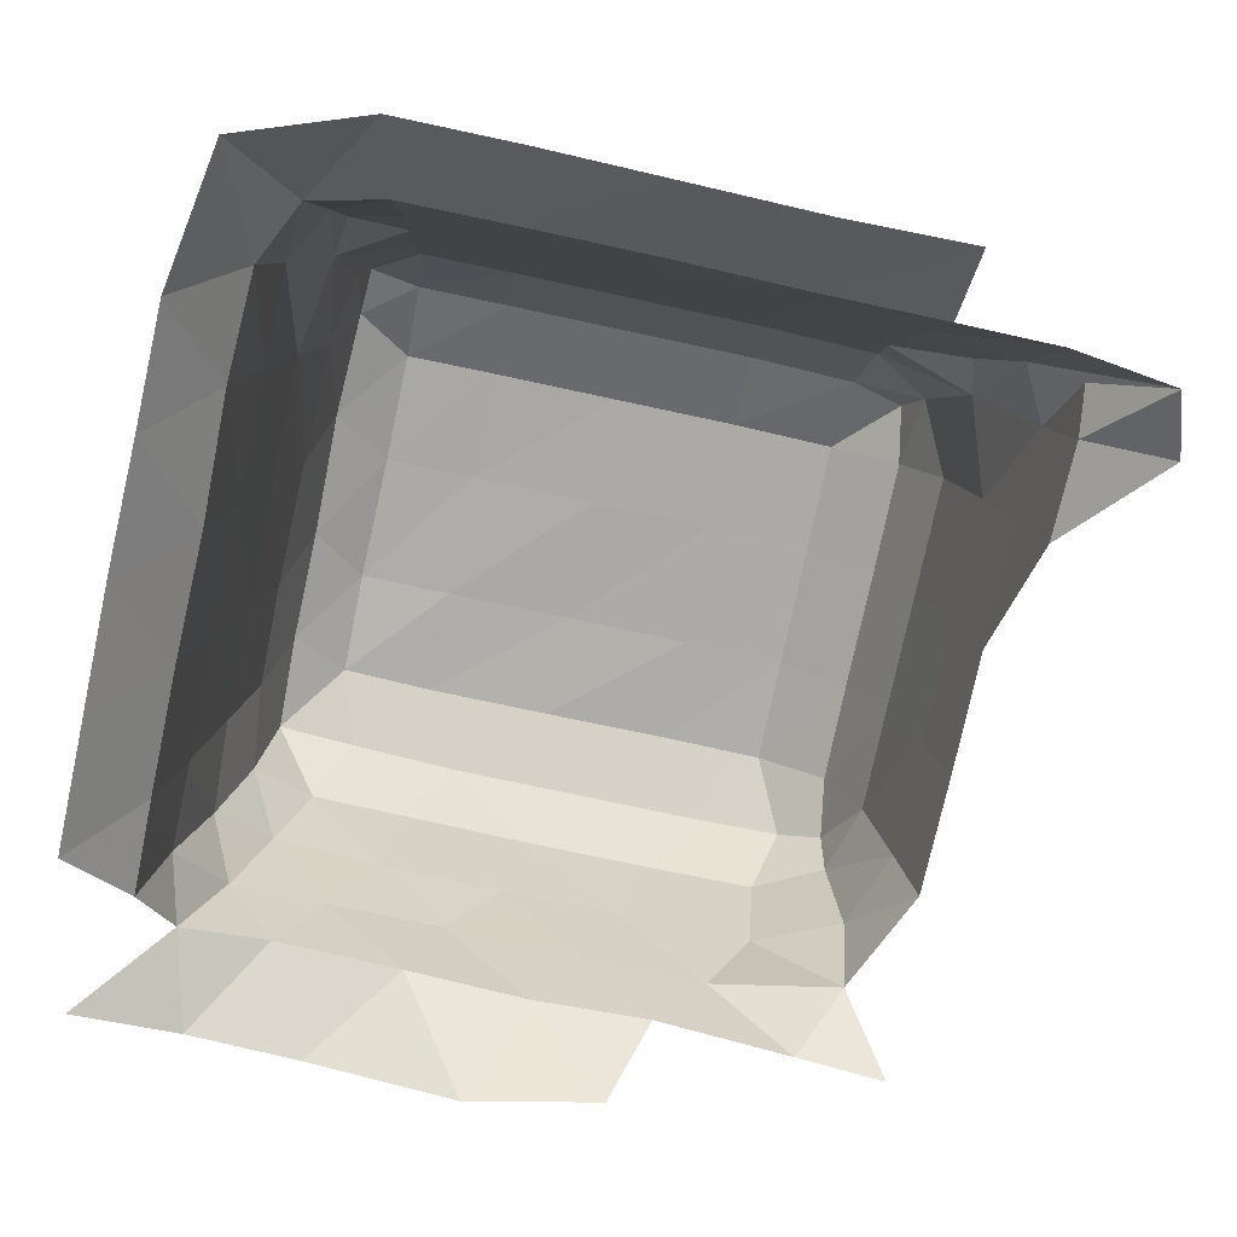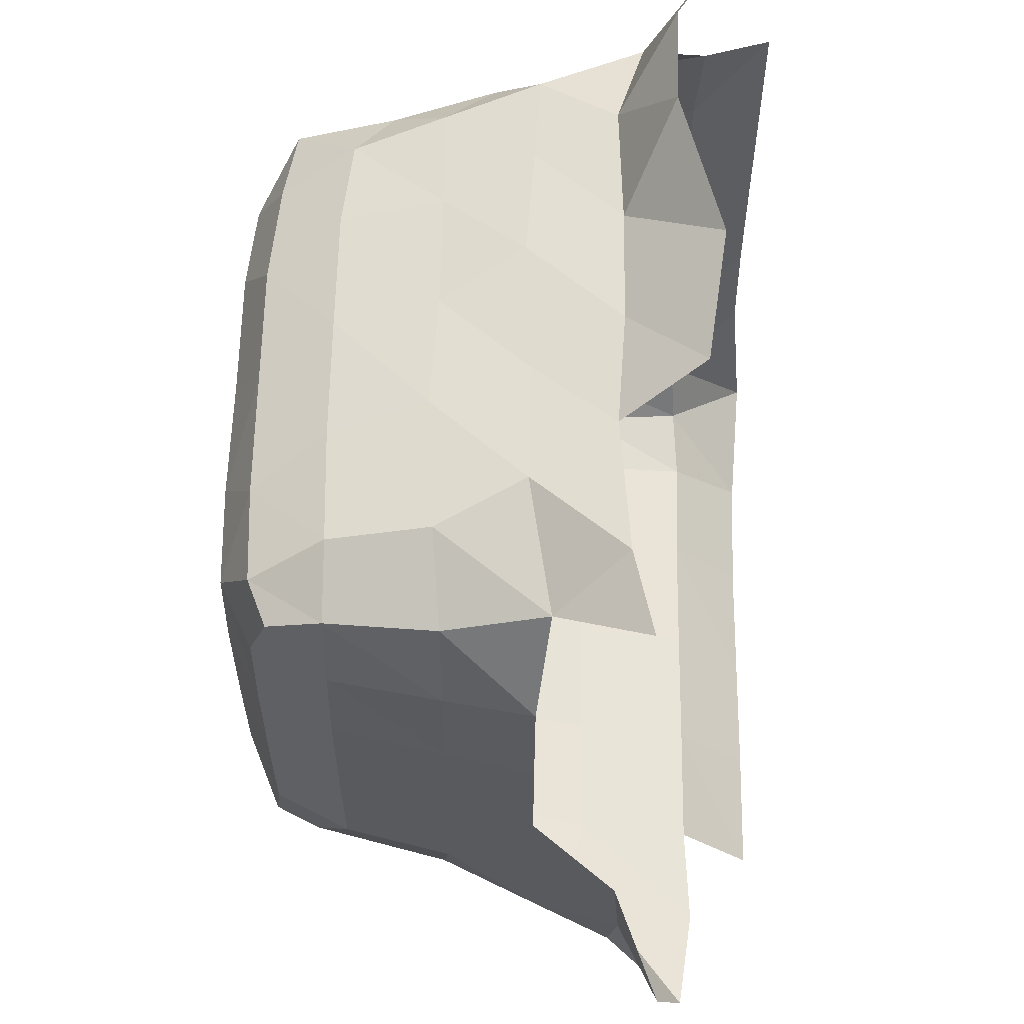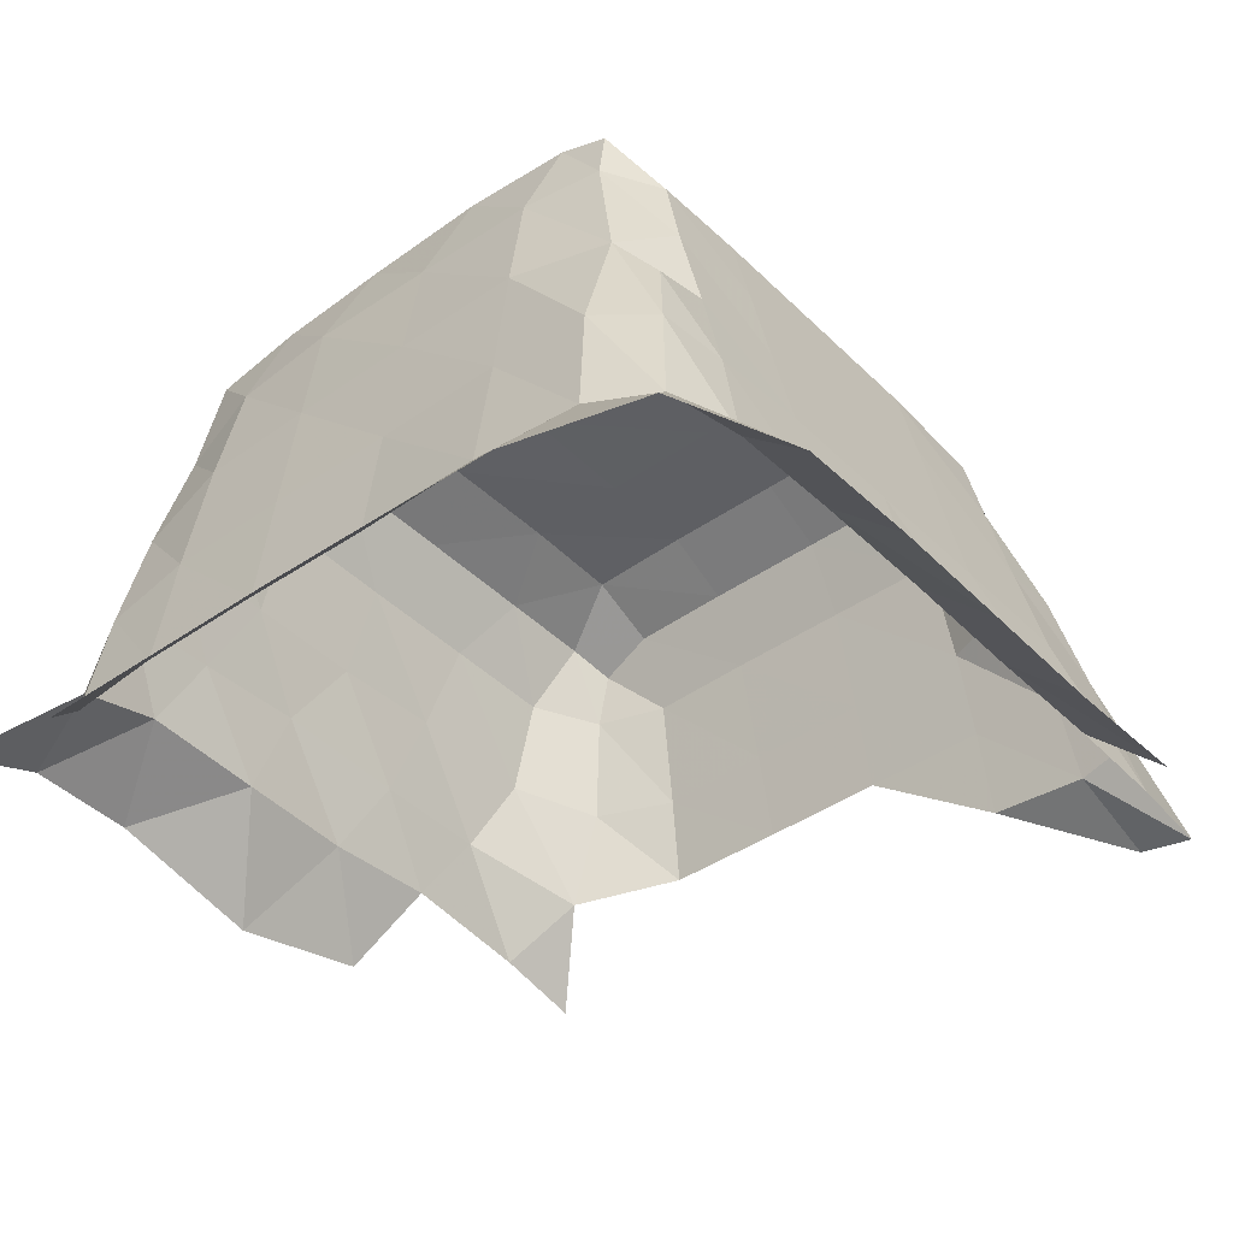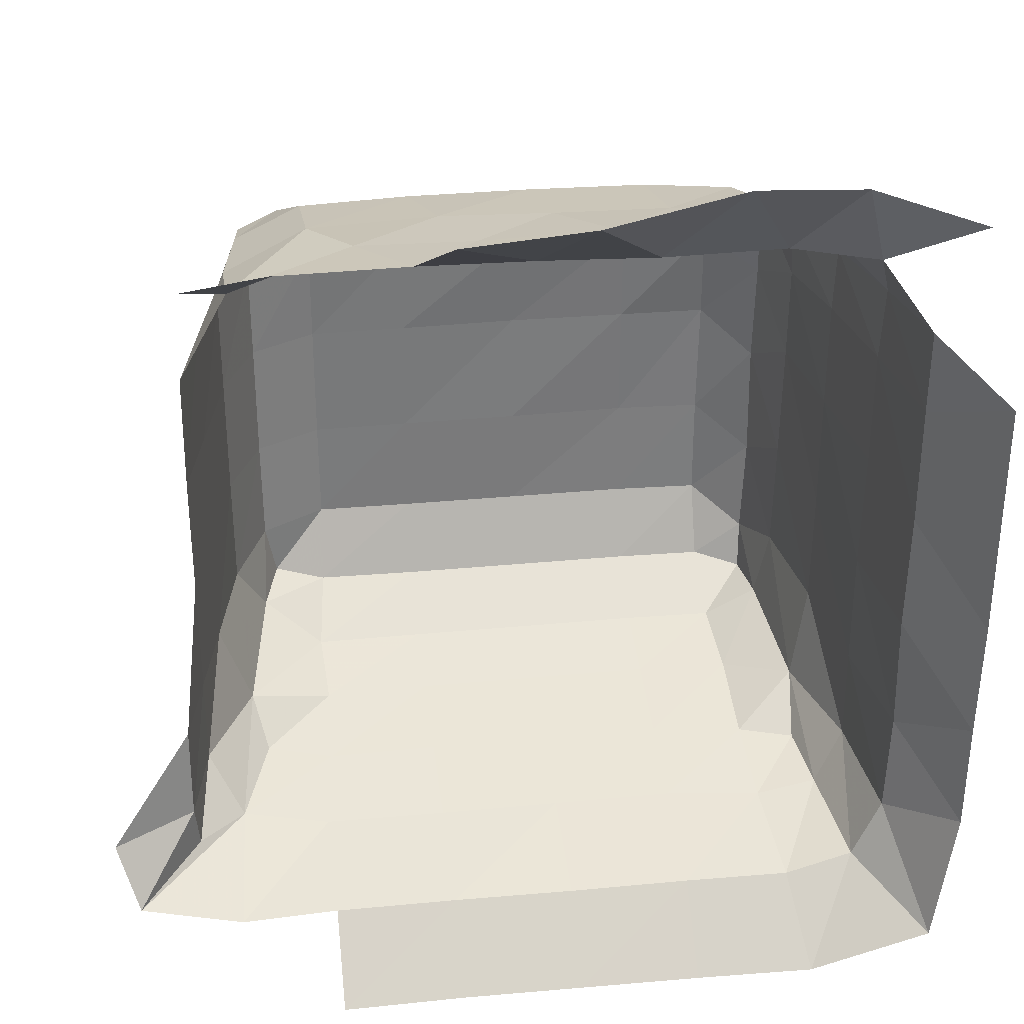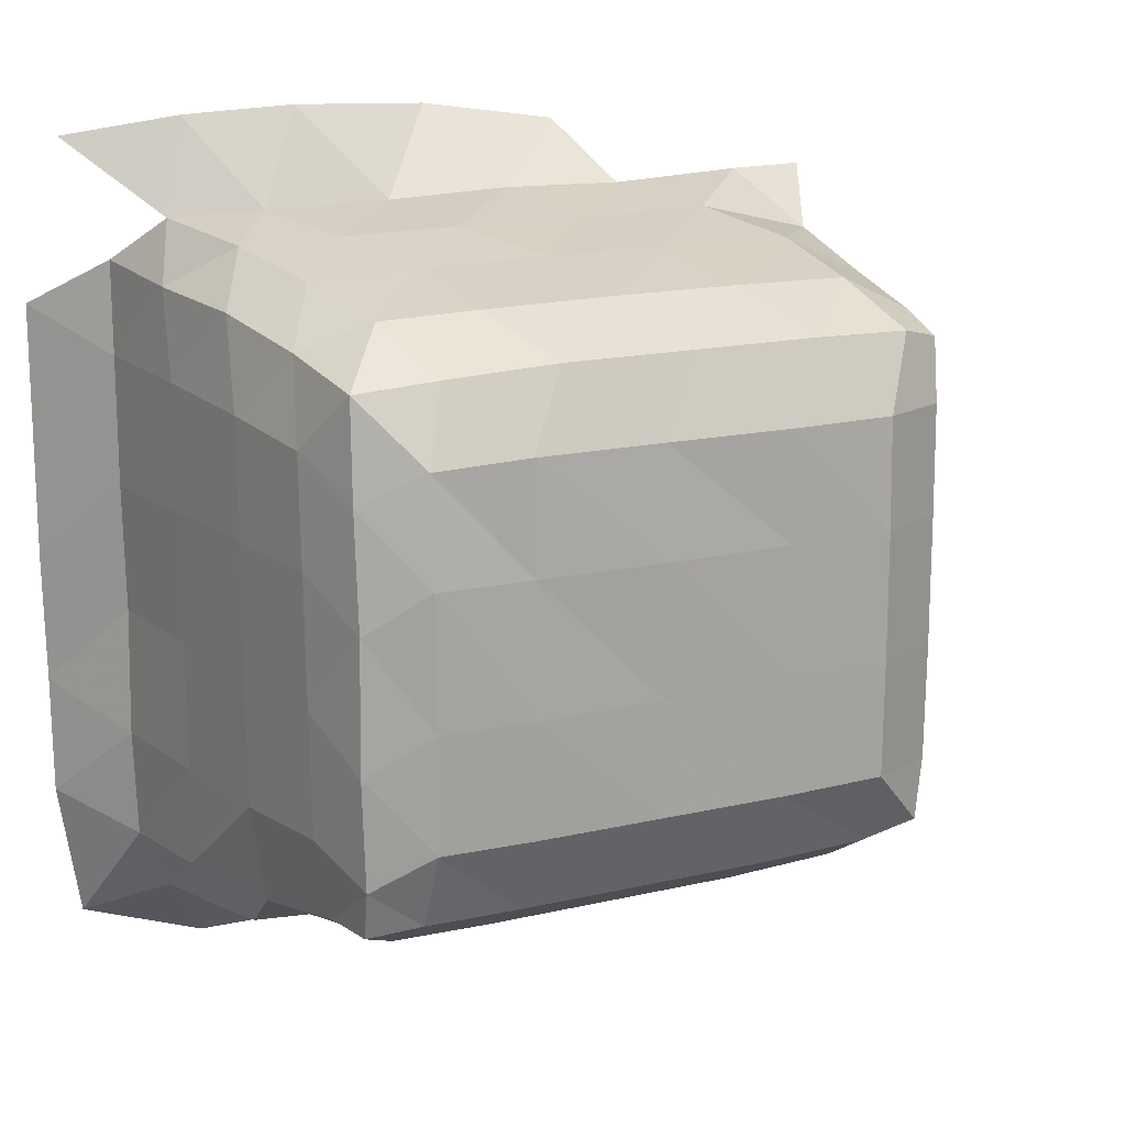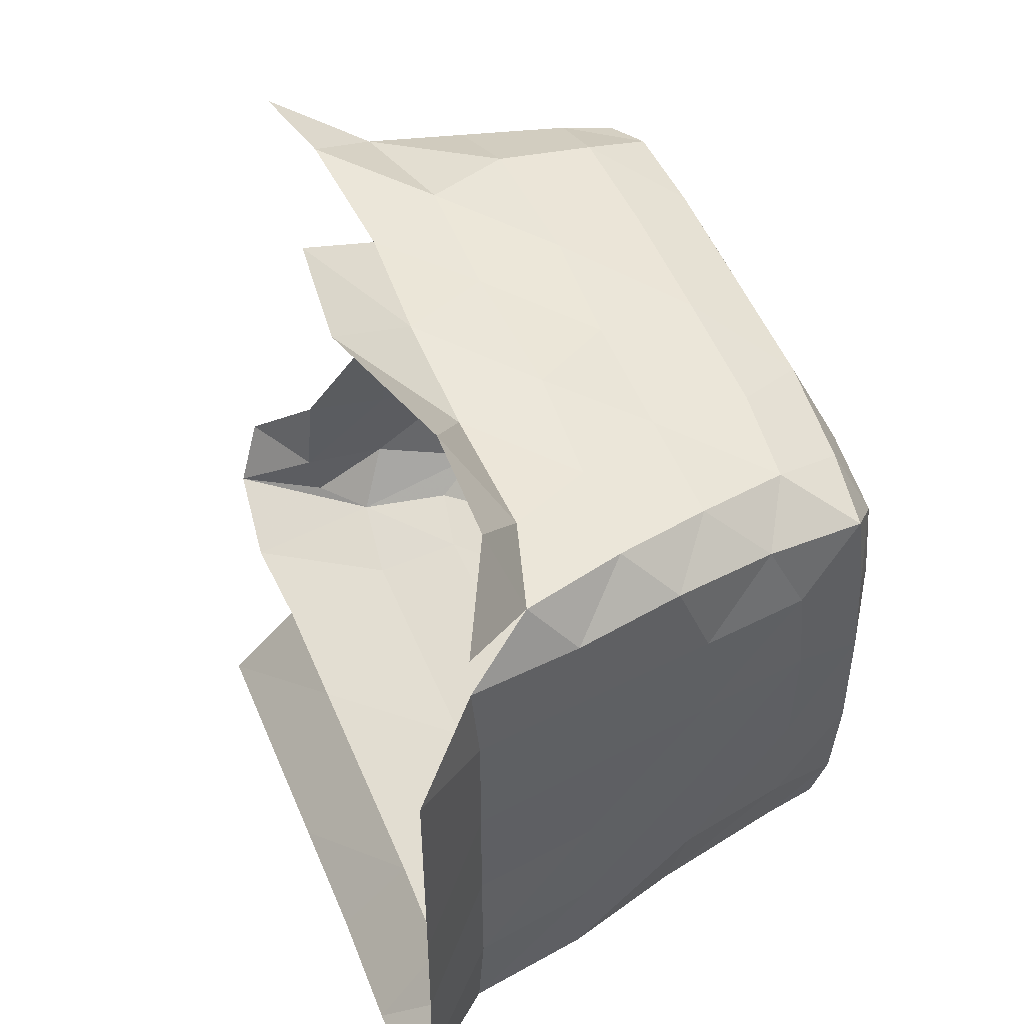
<metadata>
{"format":"obj","ext":"obj","renderer":"f3d","projection":"perspective","resolution":1024,"background":"white","views":[{"elev":-76.4,"azim":167.9,"up":"+Y"},{"elev":59.5,"azim":-89.2,"up":"+Z"},{"elev":-41.3,"azim":130.4,"up":"+Y"},{"elev":32.7,"azim":-7.6,"up":"+Z"},{"elev":15.9,"azim":153.8,"up":"+Z"},{"elev":52.6,"azim":67.5,"up":"+Z"}]}
</metadata>
<code>
v -0.6181 0.013 0.07379
v -0.6075 0.01298 0.07395
v -0.5969 0.01301 0.07379
v -0.5862 0.01304 0.07362
v -0.5759 0.01277 0.07362
v -0.5655 0.01221 0.07723
v -0.5634 0.01331 0.08904
v -0.5632 0.01344 0.09898
v -0.563 0.01343 0.1096
v -0.563 0.01342 0.1202
v -0.563 0.01342 0.1308
v -0.6354 0.02001 0.08127
v -0.6372 0.0224 0.08674
v -0.6265 0.01879 0.07995
v -0.6298 0.02674 0.08303
v -0.6257 0.03032 0.08285
v -0.6286 0.03306 0.08779
v -0.6302 0.02593 0.08719
v -0.6286 0.03378 0.09547
v -0.6301 0.02652 0.09545
v -0.6181 0.01922 0.07995
v -0.6181 0.02916 0.08199
v -0.6286 0.03379 0.1061
v -0.6286 0.03378 0.1167
v -0.623 0.0379 0.08431
v -0.6172 0.03665 0.08371
v -0.6169 0.04393 0.08541
v -0.6242 0.0419 0.08766
v -0.6269 0.04125 0.09558
v -0.6222 0.05349 0.09029
v -0.6249 0.0503 0.09602
v -0.6171 0.05055 0.08708
v -0.6269 0.04126 0.106
v -0.6269 0.04126 0.1166
v -0.6249 0.05041 0.106
v -0.6249 0.05042 0.1166
v -0.6075 0.01922 0.07994
v -0.6075 0.02916 0.08191
v -0.5969 0.01926 0.07977
v -0.5969 0.02916 0.08191
v -0.6075 0.03685 0.08367
v -0.6075 0.04433 0.08533
v -0.6075 0.05091 0.08686
v -0.5969 0.03685 0.08367
v -0.5969 0.04432 0.08533
v -0.5969 0.05091 0.08686
v -0.6285 0.03374 0.127
v -0.6242 0.0326 0.1354
v -0.6279 0.025 0.1397
v -0.6135 0.03451 0.1381
v -0.6207 0.02669 0.1398
v -0.6269 0.04105 0.1263
v -0.6242 0.04121 0.133
v -0.617 0.04186 0.1364
v -0.6249 0.05025 0.1256
v -0.623 0.05035 0.1316
v -0.6171 0.05028 0.1345
v -0.6064 0.0208 0.1442
v -0.6032 0.03443 0.138
v -0.6092 0.0276 0.1395
v -0.5955 0.01935 0.1458
v -0.5916 0.03496 0.138
v -0.5994 0.02703 0.1396
v -0.6057 0.04246 0.1365
v -0.6075 0.05056 0.1347
v -0.5958 0.04193 0.1365
v -0.5969 0.05055 0.1347
v -0.6209 0.05709 0.09177
v -0.6164 0.05662 0.09059
v -0.6161 0.05941 0.09688
v -0.6218 0.05655 0.09666
v -0.6161 0.05951 0.106
v -0.6219 0.05664 0.106
v -0.6161 0.05951 0.1166
v -0.6219 0.05664 0.1166
v -0.6075 0.05679 0.09036
v -0.6075 0.05951 0.09674
v -0.5969 0.05679 0.09036
v -0.5969 0.05951 0.09674
v -0.6075 0.05957 0.106
v -0.6075 0.05957 0.1166
v -0.5969 0.05957 0.106
v -0.5969 0.05974 0.1166
v -0.6162 0.05929 0.1255
v -0.6219 0.0565 0.1254
v -0.619 0.0564 0.1312
v -0.6226 0.0549 0.1303
v -0.6075 0.05951 0.1255
v -0.611 0.0567 0.1315
v -0.5969 0.05935 0.1255
v -0.6004 0.0567 0.1315
v -0.5863 0.01926 0.07977
v -0.5863 0.02918 0.08192
v -0.5771 0.01906 0.07982
v -0.5779 0.02828 0.08176
v -0.5863 0.03687 0.08367
v -0.5863 0.04433 0.08533
v -0.5864 0.05092 0.08687
v -0.5781 0.03584 0.08354
v -0.5781 0.04395 0.0854
v -0.5786 0.05067 0.0869
v -0.5686 0.01976 0.08645
v -0.5711 0.01943 0.08123
v -0.5682 0.0201 0.09545
v -0.5698 0.02977 0.08713
v -0.5724 0.02872 0.08244
v -0.5697 0.03029 0.09546
v -0.5683 0.02012 0.1061
v -0.5682 0.02011 0.1166
v -0.5697 0.0303 0.1061
v -0.5695 0.03028 0.1166
v -0.5726 0.03962 0.08713
v -0.5733 0.03446 0.08333
v -0.571 0.04068 0.09553
v -0.5727 0.0501 0.09585
v -0.5739 0.05053 0.08946
v -0.5709 0.04067 0.106
v -0.5709 0.04067 0.1166
v -0.5724 0.05016 0.106
v -0.5723 0.05019 0.1166
v -0.5828 0.02292 0.1466
v -0.582 0.03434 0.1378
v -0.5891 0.02702 0.1392
v -0.5735 0.0227 0.1463
v -0.574 0.03392 0.1376
v -0.5786 0.02741 0.1391
v -0.5856 0.04189 0.1363
v -0.5864 0.0505 0.1345
v -0.5764 0.04198 0.1359
v -0.5785 0.04969 0.1342
v -0.5682 0.02012 0.1272
v -0.5683 0.01955 0.1348
v -0.5695 0.03022 0.1269
v -0.5696 0.02876 0.134
v -0.5649 0.01823 0.1446
v -0.5713 0.02519 0.1387
v -0.571 0.04046 0.1262
v -0.5715 0.03786 0.1334
v -0.5724 0.04941 0.1253
v -0.5734 0.04658 0.1318
v -0.5864 0.05679 0.09037
v -0.5864 0.05951 0.09674
v -0.5787 0.0566 0.09037
v -0.5787 0.0592 0.09675
v -0.5864 0.05974 0.106
v -0.5864 0.05957 0.1166
v -0.5787 0.05941 0.106
v -0.5786 0.05944 0.1166
v -0.5743 0.05628 0.09359
v -0.5746 0.05501 0.08953
v -0.5739 0.05654 0.1025
v -0.5741 0.05651 0.1131
v -0.5864 0.05934 0.1255
v -0.5899 0.0567 0.1315
v -0.5787 0.05869 0.1251
v -0.5808 0.056 0.1309
v -0.574 0.0559 0.1224
v -0.5743 0.055 0.1303
f 15 17 16
f 15 18 17
f 12 18 15
f 12 13 18
f 12 16 14
f 12 15 16
f 18 19 17
f 18 20 19
f 13 20 18
f 14 22 21
f 14 16 22
f 20 23 19
f 25 27 26
f 25 28 27
f 16 28 25
f 16 17 28
f 16 26 22
f 16 25 26
f 17 29 28
f 17 19 29
f 28 31 30
f 28 29 31
f 28 32 27
f 28 30 32
f 19 33 29
f 19 23 33
f 23 34 33
f 23 24 34
f 29 35 31
f 29 33 35
f 33 36 35
f 33 34 36
f 1 37 2
f 1 21 37
f 21 38 37
f 21 22 38
f 2 39 3
f 2 37 39
f 37 40 39
f 37 38 40
f 26 42 41
f 26 27 42
f 22 41 38
f 22 26 41
f 27 43 42
f 27 32 43
f 41 45 44
f 41 42 45
f 38 44 40
f 38 41 44
f 42 46 45
f 42 43 46
f 48 51 50
f 48 49 51
f 24 52 34
f 24 47 52
f 48 54 53
f 48 50 54
f 47 53 52
f 47 48 53
f 34 55 36
f 34 52 55
f 53 57 56
f 53 54 57
f 52 56 55
f 52 53 56
f 50 60 59
f 50 51 60
f 59 63 62
f 59 60 63
f 58 63 60
f 58 61 63
f 50 64 54
f 50 59 64
f 54 65 57
f 54 64 65
f 59 66 64
f 59 62 66
f 64 67 65
f 64 66 67
f 68 70 69
f 68 71 70
f 30 71 68
f 30 31 71
f 30 69 32
f 30 68 69
f 71 72 70
f 71 73 72
f 31 73 71
f 31 35 73
f 73 74 72
f 73 75 74
f 35 75 73
f 35 36 75
f 69 77 76
f 69 70 77
f 32 76 43
f 32 69 76
f 76 79 78
f 76 77 79
f 43 78 46
f 43 76 78
f 70 80 77
f 70 72 80
f 72 81 80
f 72 74 81
f 77 82 79
f 77 80 82
f 80 83 82
f 80 81 83
f 75 84 74
f 75 85 84
f 36 85 75
f 36 55 85
f 85 86 84
f 85 87 86
f 56 86 87
f 56 57 86
f 55 87 85
f 55 56 87
f 74 88 81
f 74 84 88
f 84 89 88
f 84 86 89
f 57 89 86
f 57 65 89
f 81 90 83
f 81 88 90
f 88 91 90
f 88 89 91
f 65 91 89
f 65 67 91
f 3 92 4
f 3 39 92
f 39 93 92
f 39 40 93
f 4 94 5
f 4 92 94
f 92 95 94
f 92 93 95
f 44 97 96
f 44 45 97
f 40 96 93
f 40 44 96
f 45 98 97
f 45 46 98
f 96 100 99
f 96 97 100
f 93 99 95
f 93 96 99
f 97 101 100
f 97 98 101
f 6 102 7
f 6 103 102
f 5 103 6
f 5 94 103
f 7 104 8
f 7 102 104
f 103 105 102
f 103 106 105
f 94 106 103
f 94 95 106
f 102 107 104
f 102 105 107
f 8 108 9
f 8 104 108
f 9 109 10
f 9 108 109
f 104 110 108
f 104 107 110
f 108 111 109
f 108 110 111
f 106 112 105
f 106 113 112
f 99 112 113
f 99 100 112
f 95 113 106
f 95 99 113
f 105 114 107
f 105 112 114
f 112 115 114
f 112 116 115
f 100 116 112
f 100 101 116
f 107 117 110
f 107 114 117
f 110 118 111
f 110 117 118
f 114 119 117
f 114 115 119
f 117 120 118
f 117 119 120
f 62 123 122
f 62 63 123
f 61 123 63
f 61 121 123
f 122 126 125
f 122 123 126
f 121 126 123
f 121 124 126
f 62 127 66
f 62 122 127
f 66 128 67
f 66 127 128
f 122 129 127
f 122 125 129
f 127 130 128
f 127 129 130
f 10 131 11
f 10 109 131
f 11 131 132
f 109 133 131
f 109 111 133
f 131 134 132
f 131 133 134
f 132 134 136
f 125 136 134
f 125 126 136
f 124 136 126
f 124 135 136
f 111 137 133
f 111 118 137
f 133 138 134
f 133 137 138
f 125 138 129
f 125 134 138
f 118 139 137
f 118 120 139
f 137 140 138
f 137 139 140
f 129 140 130
f 129 138 140
f 78 142 141
f 78 79 142
f 46 141 98
f 46 78 141
f 141 144 143
f 141 142 144
f 98 143 101
f 98 141 143
f 79 145 142
f 79 82 145
f 82 146 145
f 82 83 146
f 142 147 144
f 142 145 147
f 145 148 147
f 145 146 148
f 116 149 115
f 116 150 149
f 143 149 150
f 143 144 149
f 101 150 116
f 101 143 150
f 115 151 119
f 115 149 151
f 144 151 149
f 144 147 151
f 119 152 120
f 119 151 152
f 147 152 151
f 147 148 152
f 83 153 146
f 83 90 153
f 90 154 153
f 90 91 154
f 67 154 91
f 67 128 154
f 146 155 148
f 146 153 155
f 153 156 155
f 153 154 156
f 128 156 154
f 128 130 156
f 120 157 139
f 120 152 157
f 148 157 152
f 148 155 157
f 139 158 140
f 139 157 158
f 155 158 157
f 155 156 158
f 130 158 156
f 130 140 158

</code>
